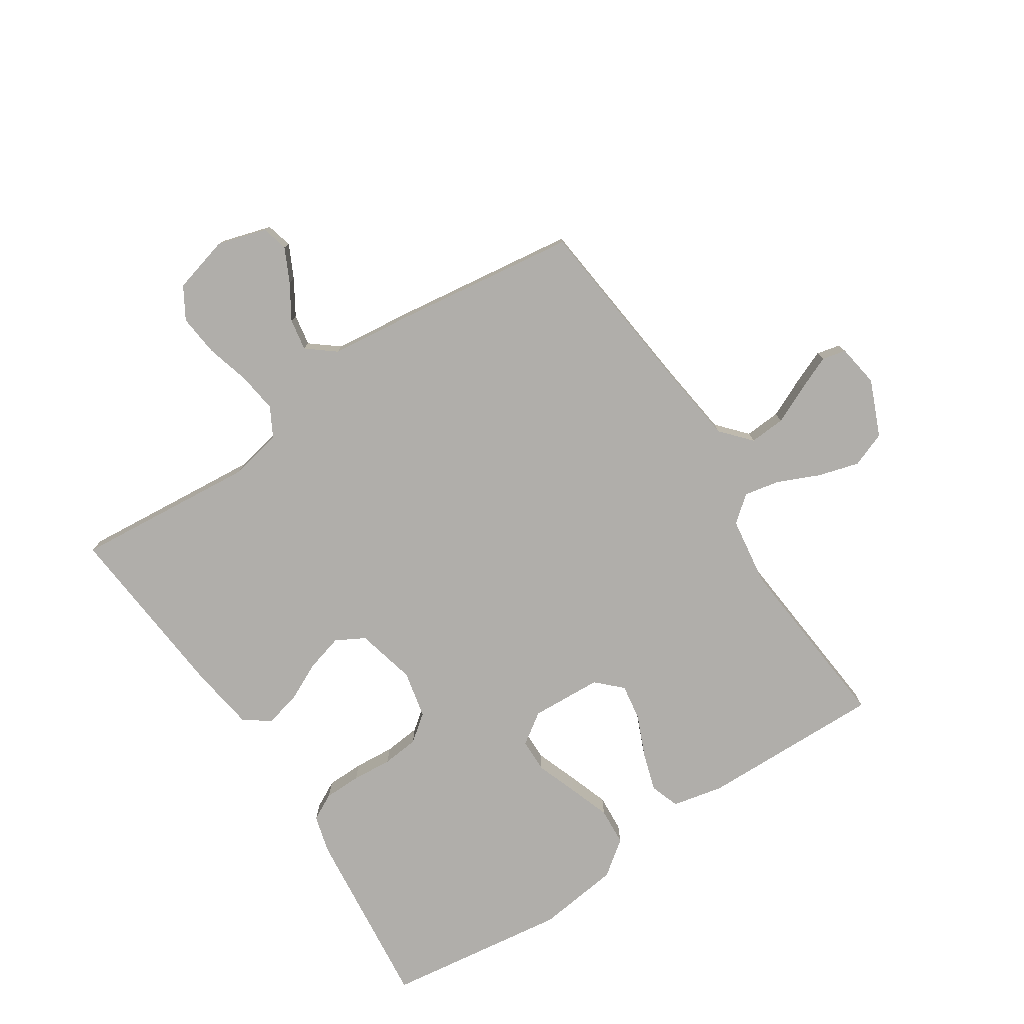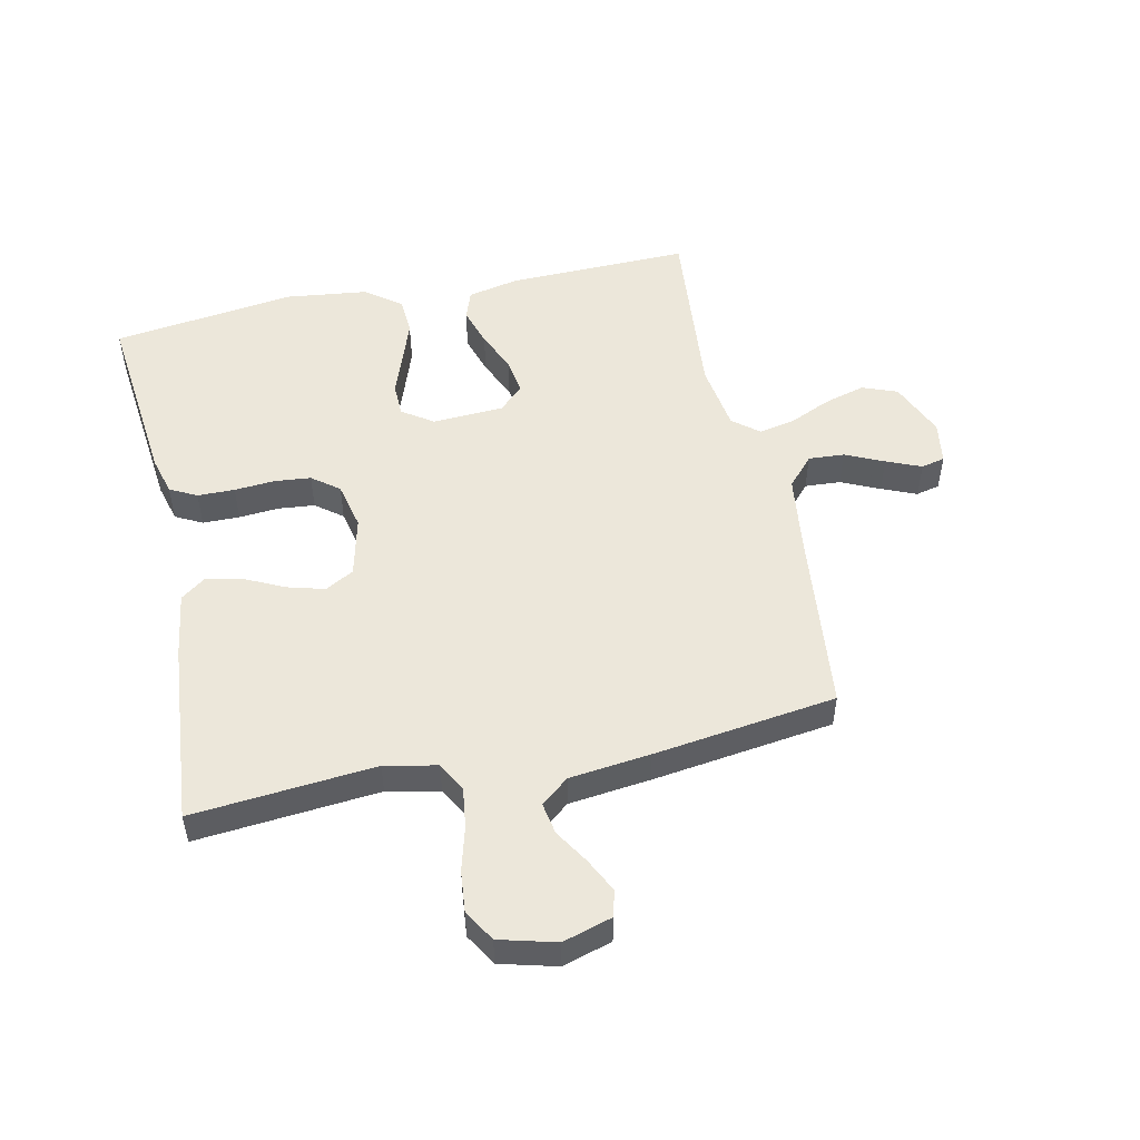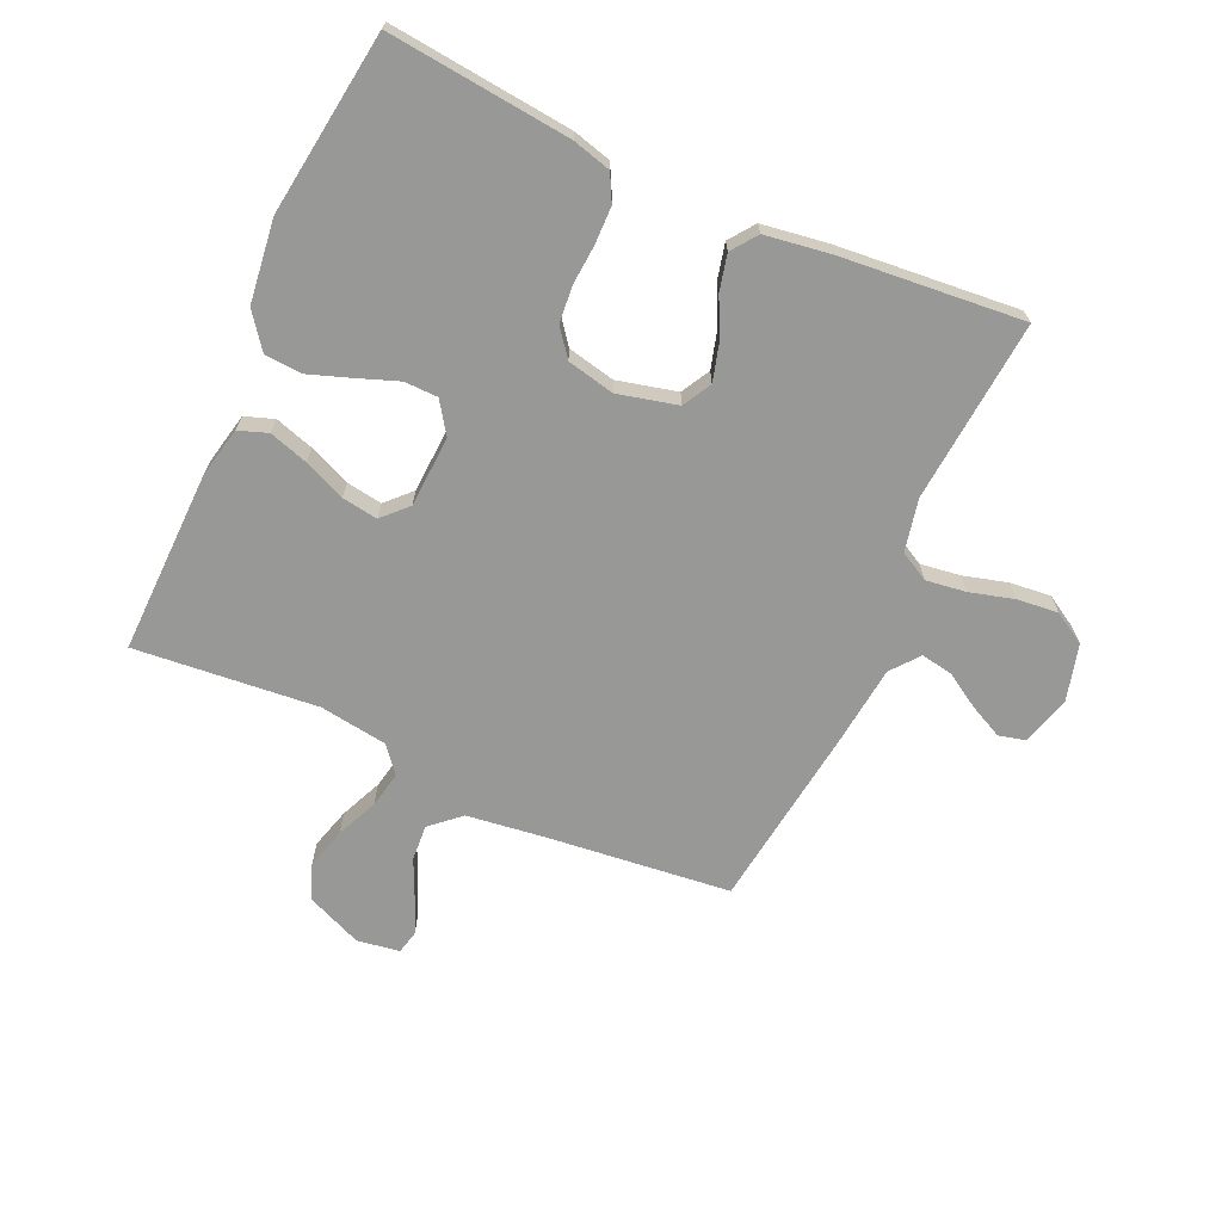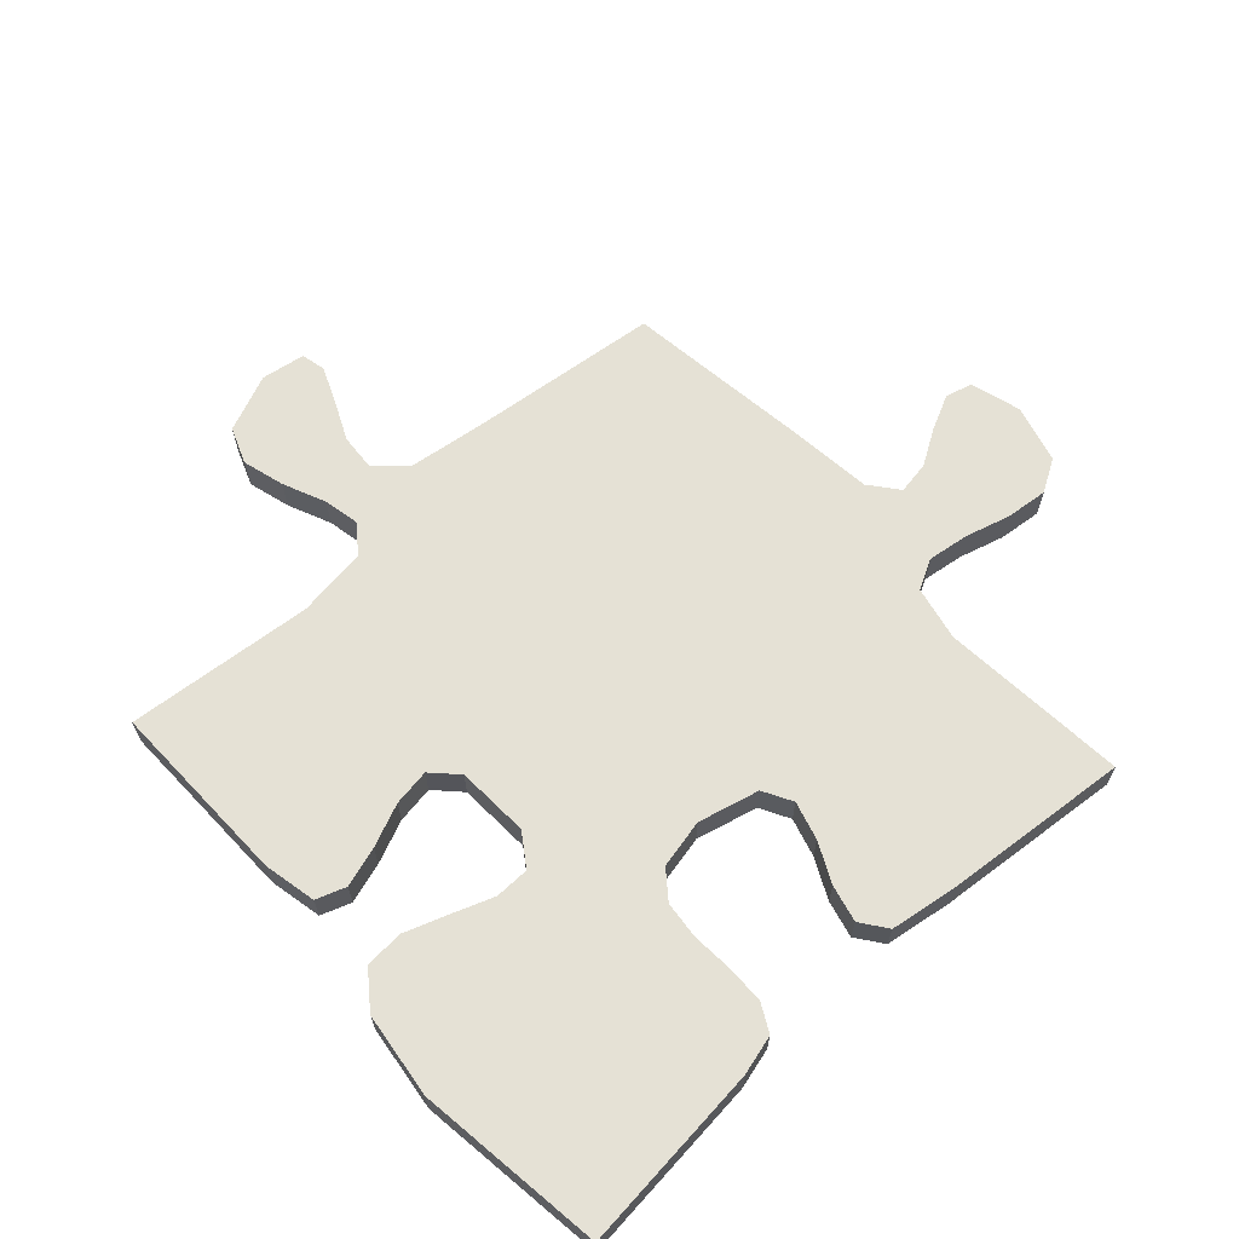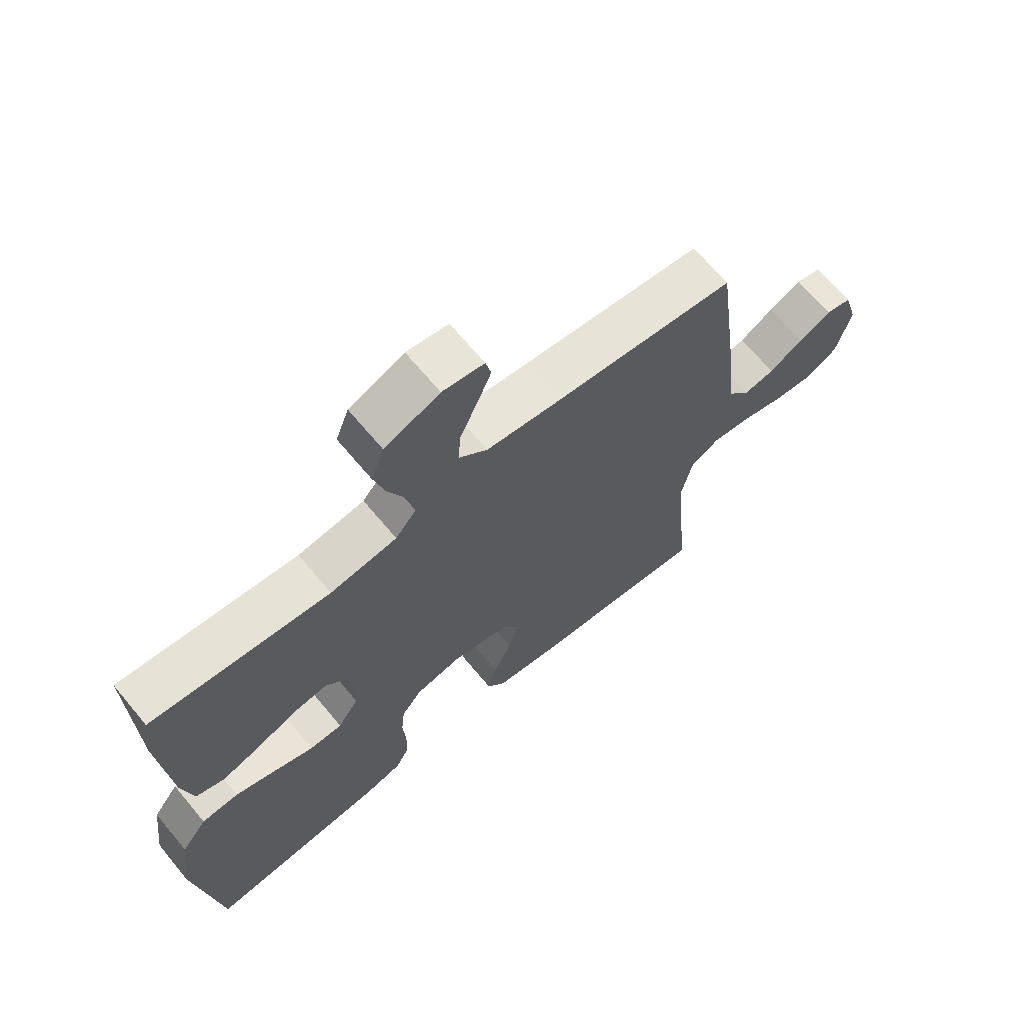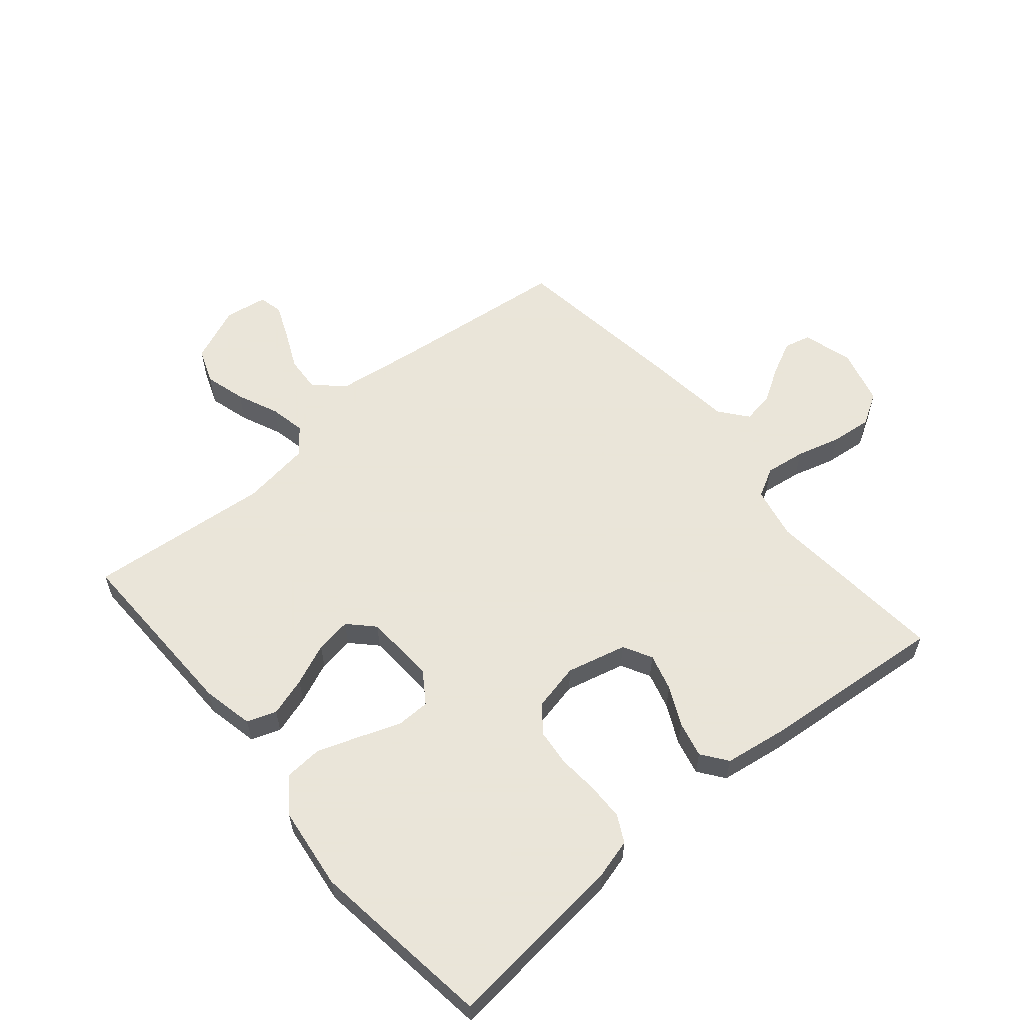
<metadata>
{"format":"obj","ext":"obj","renderer":"f3d","projection":"perspective","resolution":1024,"background":"white","views":[{"elev":-77.9,"azim":-56.8,"up":"+Y"},{"elev":51.4,"azim":-102.3,"up":"+Y"},{"elev":-68.5,"azim":155.7,"up":"+Y"},{"elev":65.1,"azim":137.8,"up":"+Y"},{"elev":67.4,"azim":140.2,"up":"+Z"},{"elev":58.6,"azim":139.9,"up":"+Y"}]}
</metadata>
<code>
v -0.5 0.07 0.5
v -0.2 0.07 0.533
v -0.07 0.07 0.55
v -0.022 0.07 0.593
v -0.026 0.07 0.652
v -0.055 0.07 0.715
v -0.079 0.07 0.772
v -0.07 0.07 0.811
v 0 0.07 0.822
v 0.092 0.07 0.783
v 0.114 0.07 0.725
v 0.095 0.07 0.658
v 0.065 0.07 0.59
v 0.053 0.07 0.531
v 0.088 0.07 0.488
v 0.2 0.07 0.472
v 0.5 0.07 0.5
v 0.494 0.07 0.2
v 0.476 0.07 0.116
v 0.428 0.07 0.099
v 0.364 0.07 0.119
v 0.296 0.07 0.148
v 0.237 0.07 0.157
v 0.198 0.07 0.117
v 0.192 0.07 0
v 0.227 0.07 -0.051
v 0.282 0.07 -0.052
v 0.35 0.07 -0.027
v 0.418 0.07 -0.003
v 0.48 0.07 -0.007
v 0.523 0.07 -0.064
v 0.54 0.07 -0.2
v 0.5 0.07 -0.5
v 0.2 0.07 -0.469
v 0.137 0.07 -0.452
v 0.114 0.07 -0.408
v 0.113 0.07 -0.347
v 0.118 0.07 -0.281
v 0.112 0.07 -0.221
v 0.078 0.07 -0.177
v 0 0.07 -0.16
v -0.098 0.07 -0.184
v -0.124 0.07 -0.231
v -0.107 0.07 -0.292
v -0.076 0.07 -0.356
v -0.062 0.07 -0.415
v -0.093 0.07 -0.457
v -0.2 0.07 -0.473
v -0.5 0.07 -0.5
v -0.474 0.07 -0.2
v -0.492 0.07 -0.114
v -0.54 0.07 -0.088
v -0.606 0.07 -0.097
v -0.678 0.07 -0.117
v -0.746 0.07 -0.124
v -0.798 0.07 -0.093
v -0.823 0.07 0
v -0.799 0.07 0.081
v -0.756 0.07 0.092
v -0.701 0.07 0.065
v -0.644 0.07 0.03
v -0.592 0.07 0.021
v -0.555 0.07 0.067
v -0.54 0.07 0.2
v -0.5 0 0.5
v -0.2 0 0.533
v -0.07 0 0.55
v -0.022 0 0.593
v -0.026 0 0.652
v -0.055 0 0.715
v -0.079 0 0.772
v -0.07 0 0.811
v 0 0 0.822
v 0.092 0 0.783
v 0.114 0 0.725
v 0.095 0 0.658
v 0.065 0 0.59
v 0.053 0 0.531
v 0.088 0 0.488
v 0.2 0 0.472
v 0.5 0 0.5
v 0.494 0 0.2
v 0.476 0 0.116
v 0.428 0 0.099
v 0.364 0 0.119
v 0.296 0 0.148
v 0.237 0 0.157
v 0.198 0 0.117
v 0.192 0 0
v 0.227 0 -0.051
v 0.282 0 -0.052
v 0.35 0 -0.027
v 0.418 0 -0.003
v 0.48 0 -0.007
v 0.523 0 -0.064
v 0.54 0 -0.2
v 0.5 0 -0.5
v 0.2 0 -0.469
v 0.137 0 -0.452
v 0.114 0 -0.408
v 0.113 0 -0.347
v 0.118 0 -0.281
v 0.112 0 -0.221
v 0.078 0 -0.177
v 0 0 -0.16
v -0.098 0 -0.184
v -0.124 0 -0.231
v -0.107 0 -0.292
v -0.076 0 -0.356
v -0.062 0 -0.415
v -0.093 0 -0.457
v -0.2 0 -0.473
v -0.5 0 -0.5
v -0.474 0 -0.2
v -0.492 0 -0.114
v -0.54 0 -0.088
v -0.606 0 -0.097
v -0.678 0 -0.117
v -0.746 0 -0.124
v -0.798 0 -0.093
v -0.823 0 0
v -0.799 0 0.081
v -0.756 0 0.092
v -0.701 0 0.065
v -0.644 0 0.03
v -0.592 0 0.021
v -0.555 0 0.067
v -0.54 0 0.2
f 63 64 1 2
f 58 59 60 61
f 56 57 58 61
f 56 61 62
f 53 54 55 56
f 52 53 56 62
f 51 52 62 63
f 47 48 49 50
f 47 50 51
f 44 45 46 47
f 43 44 47 51
f 42 43 51 63
f 35 36 37 38
f 35 38 39
f 34 35 39
f 33 34 39
f 32 33 39 40
f 27 28 29 30
f 27 30 31 32
f 19 20 21 22
f 17 18 19 22
f 16 17 22 23
f 15 16 23 24
f 10 11 12 13
f 10 13 14
f 9 10 14
f 8 9 14
f 5 6 7 8
f 5 8 14
f 4 5 14
f 3 4 14 15
f 41 42 63 2
f 26 27 32 40
f 25 26 40 41
f 15 24 25 41
f 2 3 15 41
f 66 65 128 127
f 125 124 123 122
f 125 122 121 120
f 126 125 120
f 120 119 118 117
f 126 120 117 116
f 127 126 116 115
f 114 113 112 111
f 115 114 111
f 111 110 109 108
f 115 111 108 107
f 127 115 107 106
f 102 101 100 99
f 103 102 99
f 103 99 98
f 103 98 97
f 104 103 97 96
f 94 93 92 91
f 96 95 94 91
f 86 85 84 83
f 86 83 82 81
f 87 86 81 80
f 88 87 80 79
f 77 76 75 74
f 78 77 74
f 78 74 73
f 78 73 72
f 72 71 70 69
f 78 72 69
f 78 69 68
f 79 78 68 67
f 66 127 106 105
f 104 96 91 90
f 105 104 90 89
f 105 89 88 79
f 105 79 67 66
f 1 65 66 2
f 2 66 67 3
f 3 67 68 4
f 4 68 69 5
f 5 69 70 6
f 6 70 71 7
f 7 71 72 8
f 8 72 73 9
f 9 73 74 10
f 10 74 75 11
f 11 75 76 12
f 12 76 77 13
f 13 77 78 14
f 14 78 79 15
f 15 79 80 16
f 16 80 81 17
f 17 81 82 18
f 18 82 83 19
f 19 83 84 20
f 20 84 85 21
f 21 85 86 22
f 22 86 87 23
f 23 87 88 24
f 24 88 89 25
f 25 89 90 26
f 26 90 91 27
f 27 91 92 28
f 28 92 93 29
f 29 93 94 30
f 30 94 95 31
f 31 95 96 32
f 32 96 97 33
f 33 97 98 34
f 34 98 99 35
f 35 99 100 36
f 36 100 101 37
f 37 101 102 38
f 38 102 103 39
f 39 103 104 40
f 40 104 105 41
f 41 105 106 42
f 42 106 107 43
f 43 107 108 44
f 44 108 109 45
f 45 109 110 46
f 46 110 111 47
f 47 111 112 48
f 48 112 113 49
f 49 113 114 50
f 50 114 115 51
f 51 115 116 52
f 52 116 117 53
f 53 117 118 54
f 54 118 119 55
f 55 119 120 56
f 56 120 121 57
f 57 121 122 58
f 58 122 123 59
f 59 123 124 60
f 60 124 125 61
f 61 125 126 62
f 62 126 127 63
f 63 127 128 64
f 64 128 65 1

</code>
